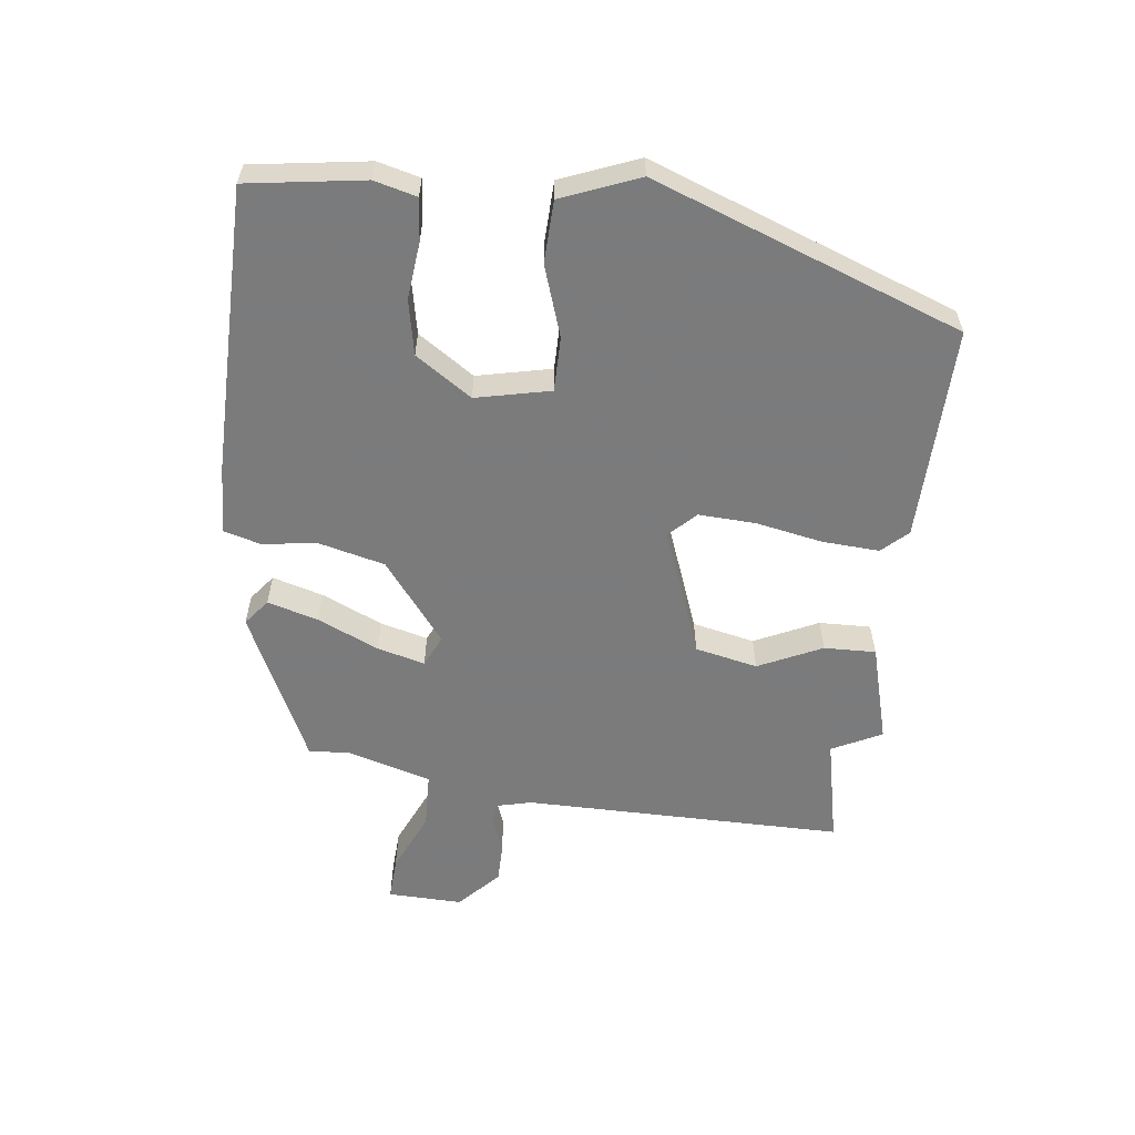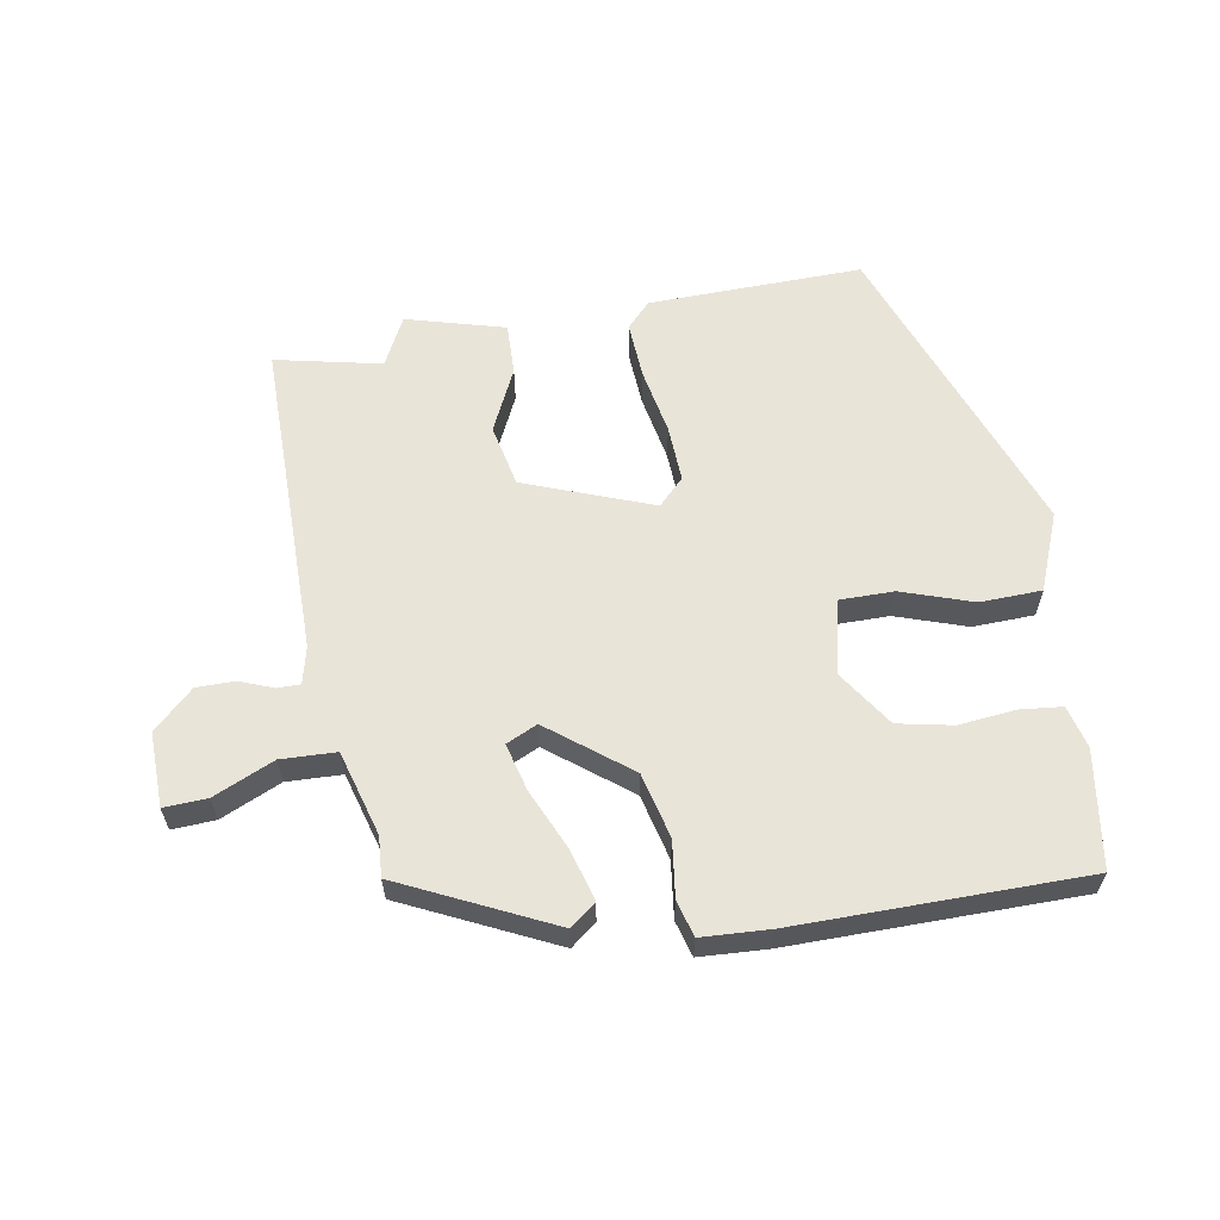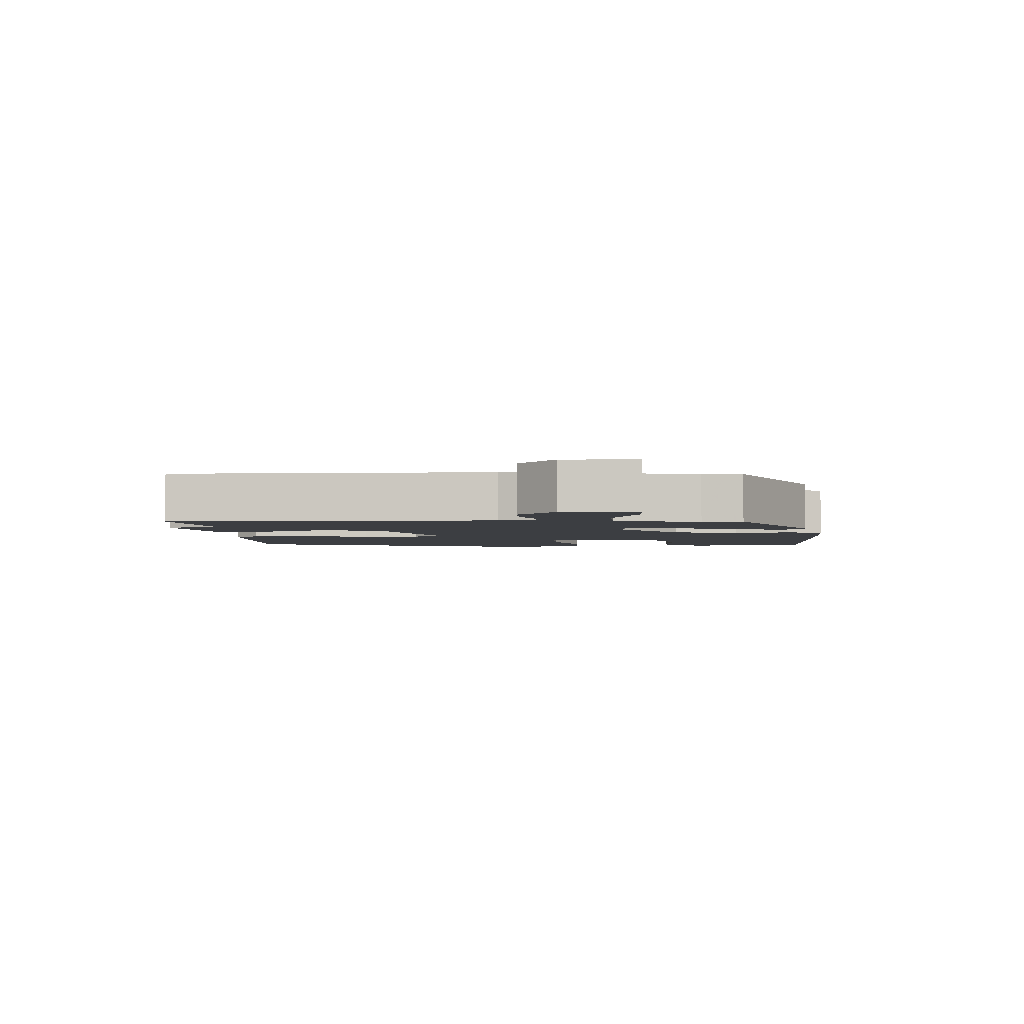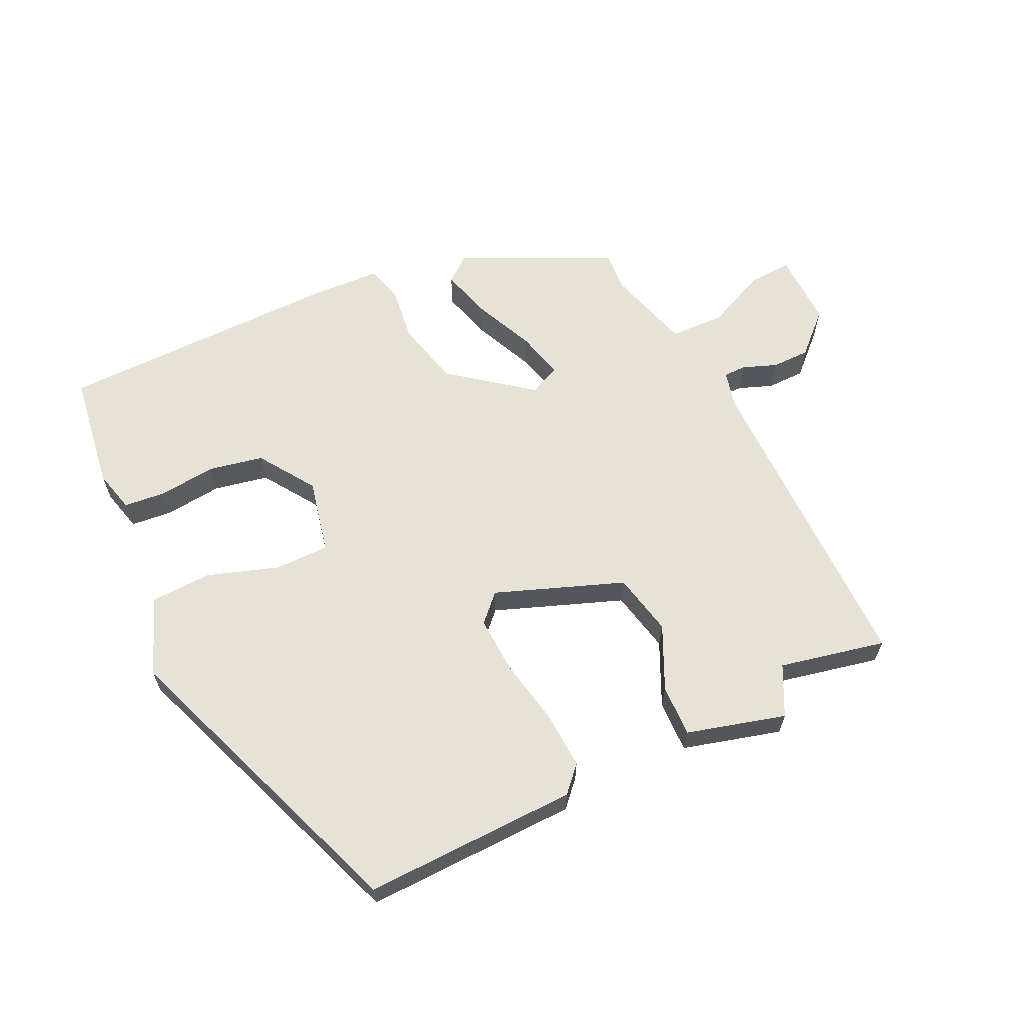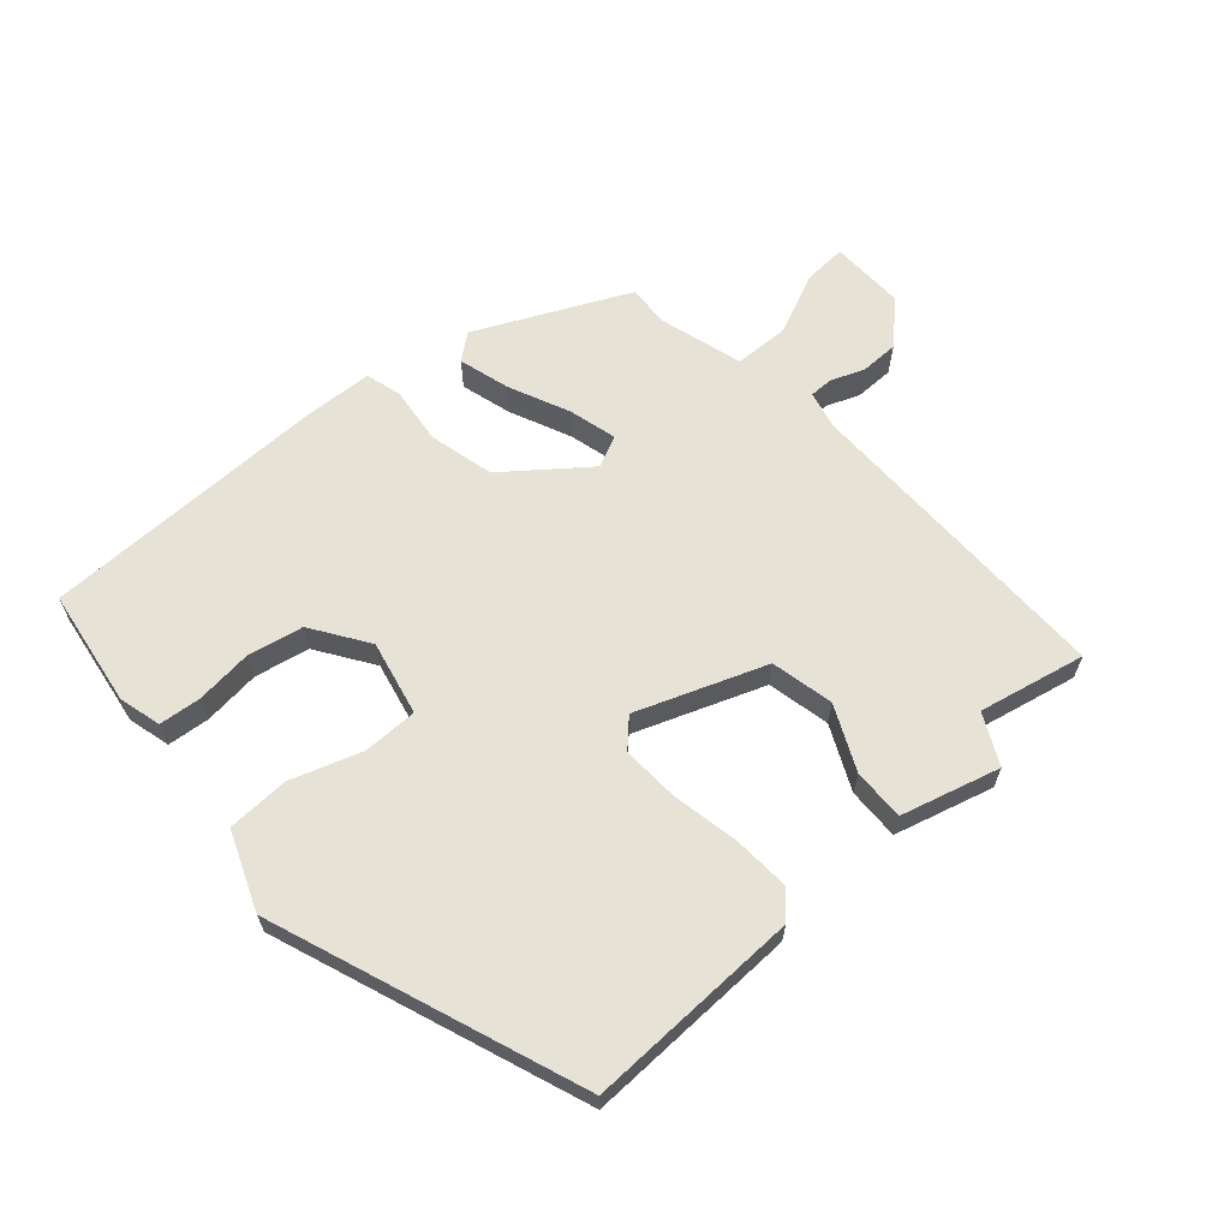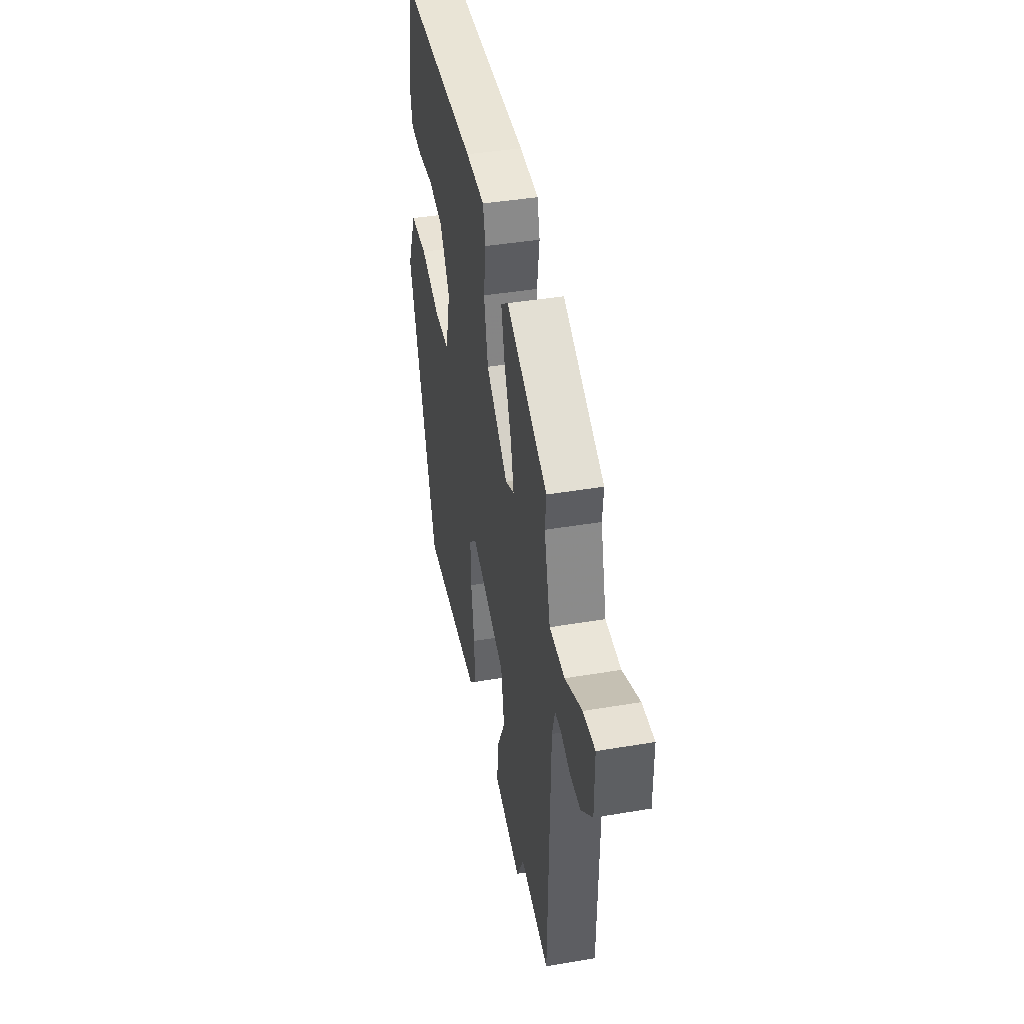
<metadata>
{"format":"obj","ext":"obj","renderer":"f3d","projection":"perspective","resolution":1024,"background":"white","views":[{"elev":-58.4,"azim":81.7,"up":"+Y"},{"elev":60.5,"azim":-11.1,"up":"+Y"},{"elev":-3.1,"azim":-87.7,"up":"+Y"},{"elev":63.1,"azim":153.0,"up":"+Y"},{"elev":63.8,"azim":137.0,"up":"+Y"},{"elev":41.4,"azim":-101.6,"up":"+Z"}]}
</metadata>
<code>
v 0.354 0.07 -0.504
v 0.027 0.07 -0.504
v -0.01 0.07 -0.466
v -0.007 0.07 -0.379
v 0.01 0.07 -0.277
v 0.012 0.07 -0.19
v -0.028 0.07 -0.151
v -0.221 0.07 -0.229
v -0.239 0.07 -0.325
v -0.191 0.07 -0.421
v -0.187 0.07 -0.5
v -0.336 0.07 -0.545
v -0.376 0.07 -0.47
v -0.537 0.07 -0.509
v -0.548 0.07 -0.021
v -0.563 0.07 0.035
v -0.598 0.07 0.034
v -0.649 0.07 0.013
v -0.707 0.07 0.012
v -0.769 0.07 0.068
v -0.769 0.07 0.182
v -0.703 0.07 0.18
v -0.61 0.07 0.141
v -0.526 0.07 0.146
v -0.492 0.07 0.276
v -0.498 0.07 0.337
v -0.271 0.07 0.452
v -0.231 0.07 0.422
v -0.251 0.07 0.344
v -0.29 0.07 0.25
v -0.307 0.07 0.177
v -0.259 0.07 0.156
v -0.139 0.07 0.254
v -0.117 0.07 0.354
v -0.13 0.07 0.44
v -0.116 0.07 0.495
v -0.013 0.07 0.503
v 0.427 0.07 0.51
v 0.458 0.07 0.332
v 0.443 0.07 0.267
v 0.379 0.07 0.259
v 0.292 0.07 0.266
v 0.209 0.07 0.247
v 0.154 0.07 0.16
v 0.182 0.07 0.047
v 0.265 0.07 0.049
v 0.372 0.07 0.088
v 0.466 0.07 0.087
v 0.516 0.07 -0.03
v 0.354 0 -0.504
v 0.027 0 -0.504
v -0.01 0 -0.466
v -0.007 0 -0.379
v 0.01 0 -0.277
v 0.012 0 -0.19
v -0.028 0 -0.151
v -0.221 0 -0.229
v -0.239 0 -0.325
v -0.191 0 -0.421
v -0.187 0 -0.5
v -0.336 0 -0.545
v -0.376 0 -0.47
v -0.537 0 -0.509
v -0.548 0 -0.021
v -0.563 0 0.035
v -0.598 0 0.034
v -0.649 0 0.013
v -0.707 0 0.012
v -0.769 0 0.068
v -0.769 0 0.182
v -0.703 0 0.18
v -0.61 0 0.141
v -0.526 0 0.146
v -0.492 0 0.276
v -0.498 0 0.337
v -0.271 0 0.452
v -0.231 0 0.422
v -0.251 0 0.344
v -0.29 0 0.25
v -0.307 0 0.177
v -0.259 0 0.156
v -0.139 0 0.254
v -0.117 0 0.354
v -0.13 0 0.44
v -0.116 0 0.495
v -0.013 0 0.503
v 0.427 0 0.51
v 0.458 0 0.332
v 0.443 0 0.267
v 0.379 0 0.259
v 0.292 0 0.266
v 0.209 0 0.247
v 0.154 0 0.16
v 0.182 0 0.047
v 0.265 0 0.049
v 0.372 0 0.088
v 0.466 0 0.087
v 0.516 0 -0.03
f 3 4 5
f 2 3 5
f 1 2 5
f 49 1 5
f 48 49 5
f 47 48 5
f 46 47 5
f 45 46 5 6
f 44 45 6 7
f 40 41 42
f 39 40 42
f 38 39 42
f 37 38 42
f 36 37 42
f 35 36 42
f 34 35 42
f 33 34 42 43
f 32 33 43 44
f 28 29 30
f 27 28 30
f 26 27 30
f 25 26 30
f 24 25 30 31
f 21 22 23
f 20 21 23
f 19 20 23
f 18 19 23
f 17 18 23
f 16 17 23 24
f 24 31 32
f 16 24 32
f 15 16 32
f 11 12 13
f 10 11 13
f 9 10 13
f 14 15 32
f 13 14 32
f 9 13 32
f 8 9 32
f 7 8 32 44
f 54 53 52
f 54 52 51
f 54 51 50
f 54 50 98
f 54 98 97
f 54 97 96
f 54 96 95
f 55 54 95 94
f 56 55 94 93
f 91 90 89
f 91 89 88
f 91 88 87
f 91 87 86
f 91 86 85
f 91 85 84
f 91 84 83
f 92 91 83 82
f 93 92 82 81
f 79 78 77
f 79 77 76
f 79 76 75
f 79 75 74
f 80 79 74 73
f 72 71 70
f 72 70 69
f 72 69 68
f 72 68 67
f 72 67 66
f 73 72 66 65
f 81 80 73
f 81 73 65
f 81 65 64
f 62 61 60
f 62 60 59
f 62 59 58
f 81 64 63
f 81 63 62
f 81 62 58
f 81 58 57
f 93 81 57 56
f 1 50 51 2
f 2 51 52 3
f 3 52 53 4
f 4 53 54 5
f 5 54 55 6
f 6 55 56 7
f 7 56 57 8
f 8 57 58 9
f 9 58 59 10
f 10 59 60 11
f 11 60 61 12
f 12 61 62 13
f 13 62 63 14
f 14 63 64 15
f 15 64 65 16
f 16 65 66 17
f 17 66 67 18
f 18 67 68 19
f 19 68 69 20
f 20 69 70 21
f 21 70 71 22
f 22 71 72 23
f 23 72 73 24
f 24 73 74 25
f 25 74 75 26
f 26 75 76 27
f 27 76 77 28
f 28 77 78 29
f 29 78 79 30
f 30 79 80 31
f 31 80 81 32
f 32 81 82 33
f 33 82 83 34
f 34 83 84 35
f 35 84 85 36
f 36 85 86 37
f 37 86 87 38
f 38 87 88 39
f 39 88 89 40
f 40 89 90 41
f 41 90 91 42
f 42 91 92 43
f 43 92 93 44
f 44 93 94 45
f 45 94 95 46
f 46 95 96 47
f 47 96 97 48
f 48 97 98 49
f 49 98 50 1

</code>
